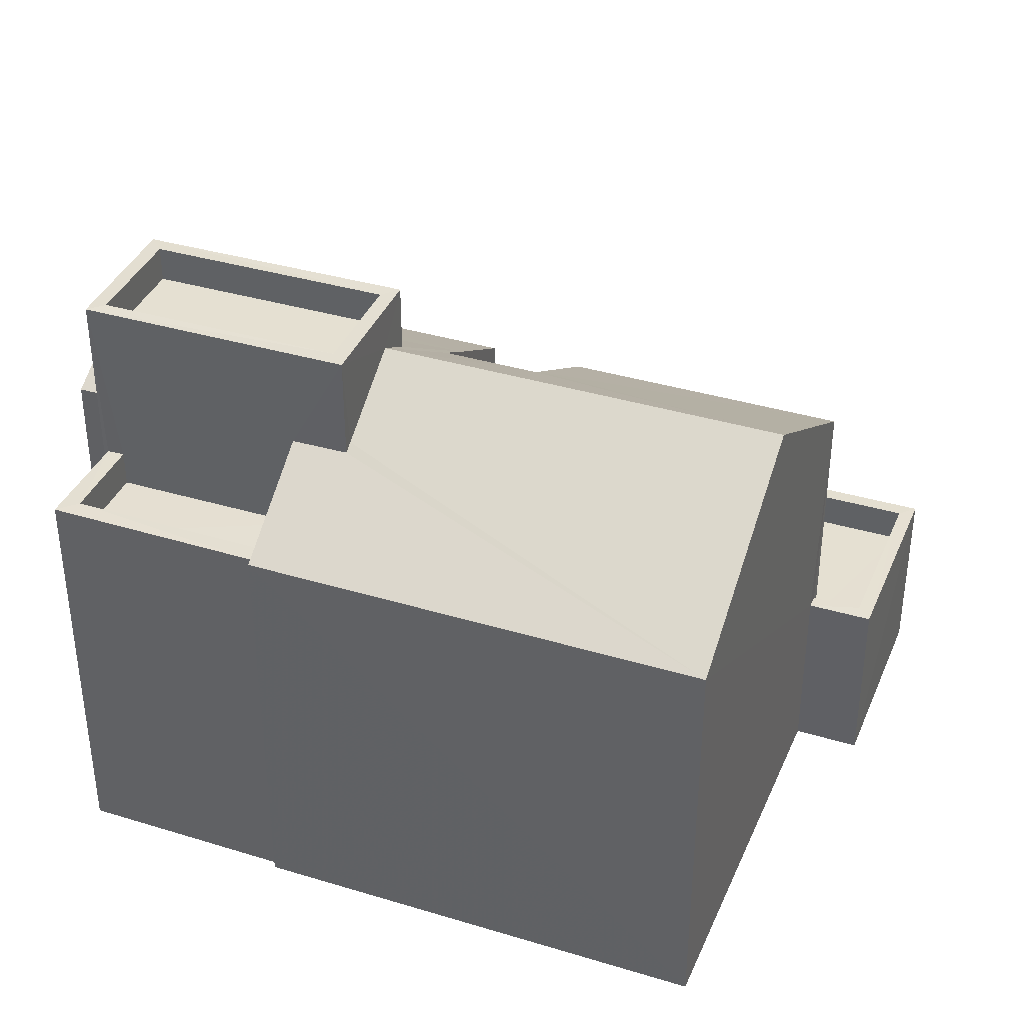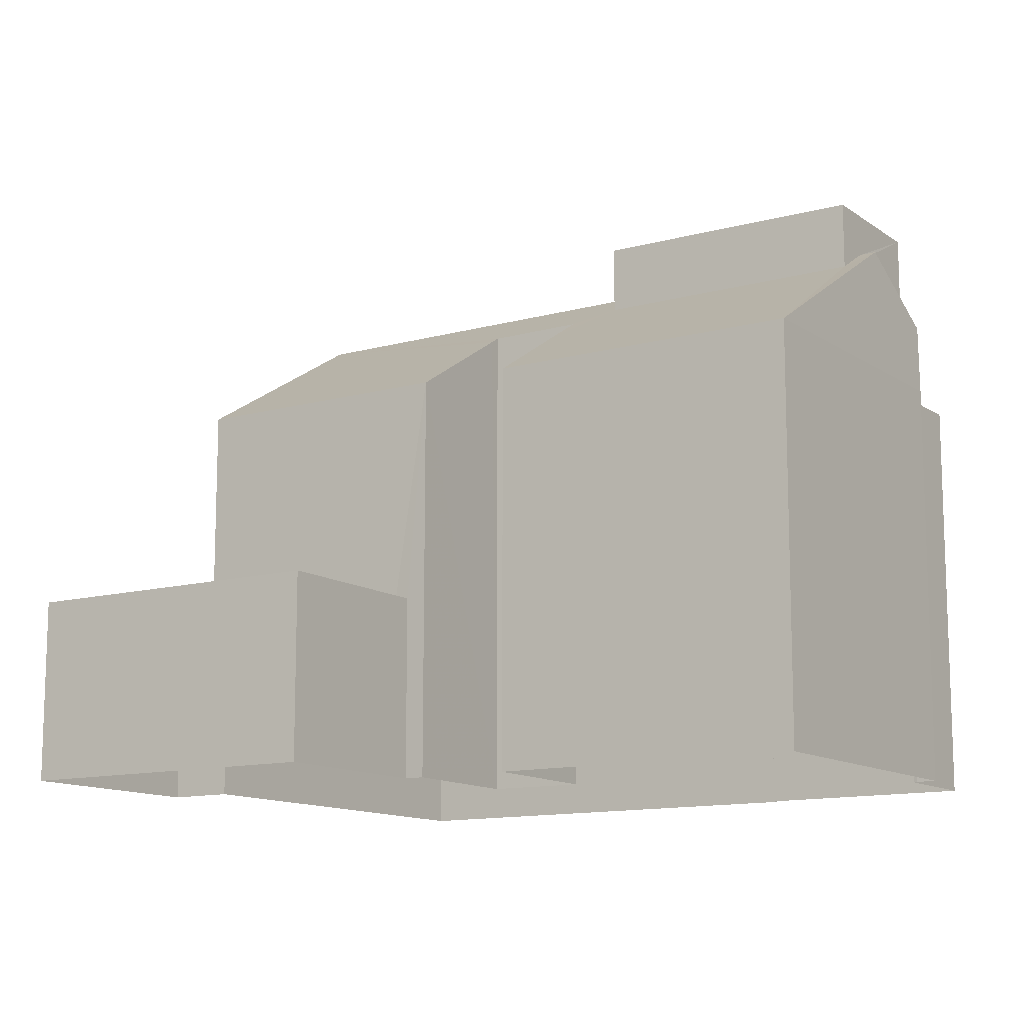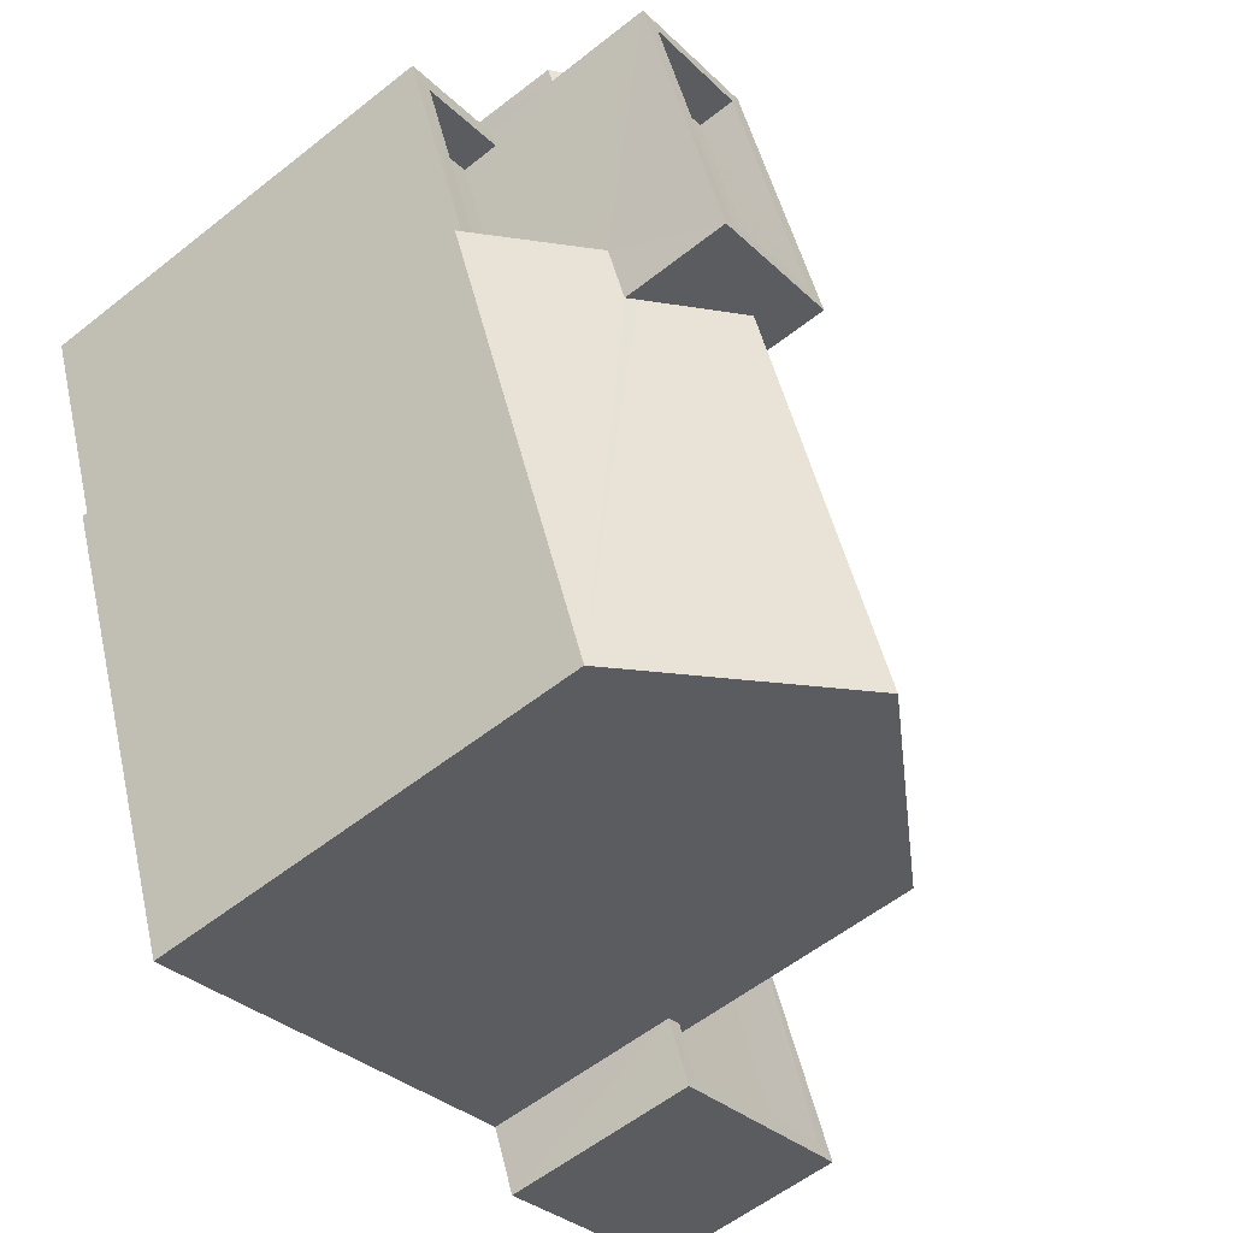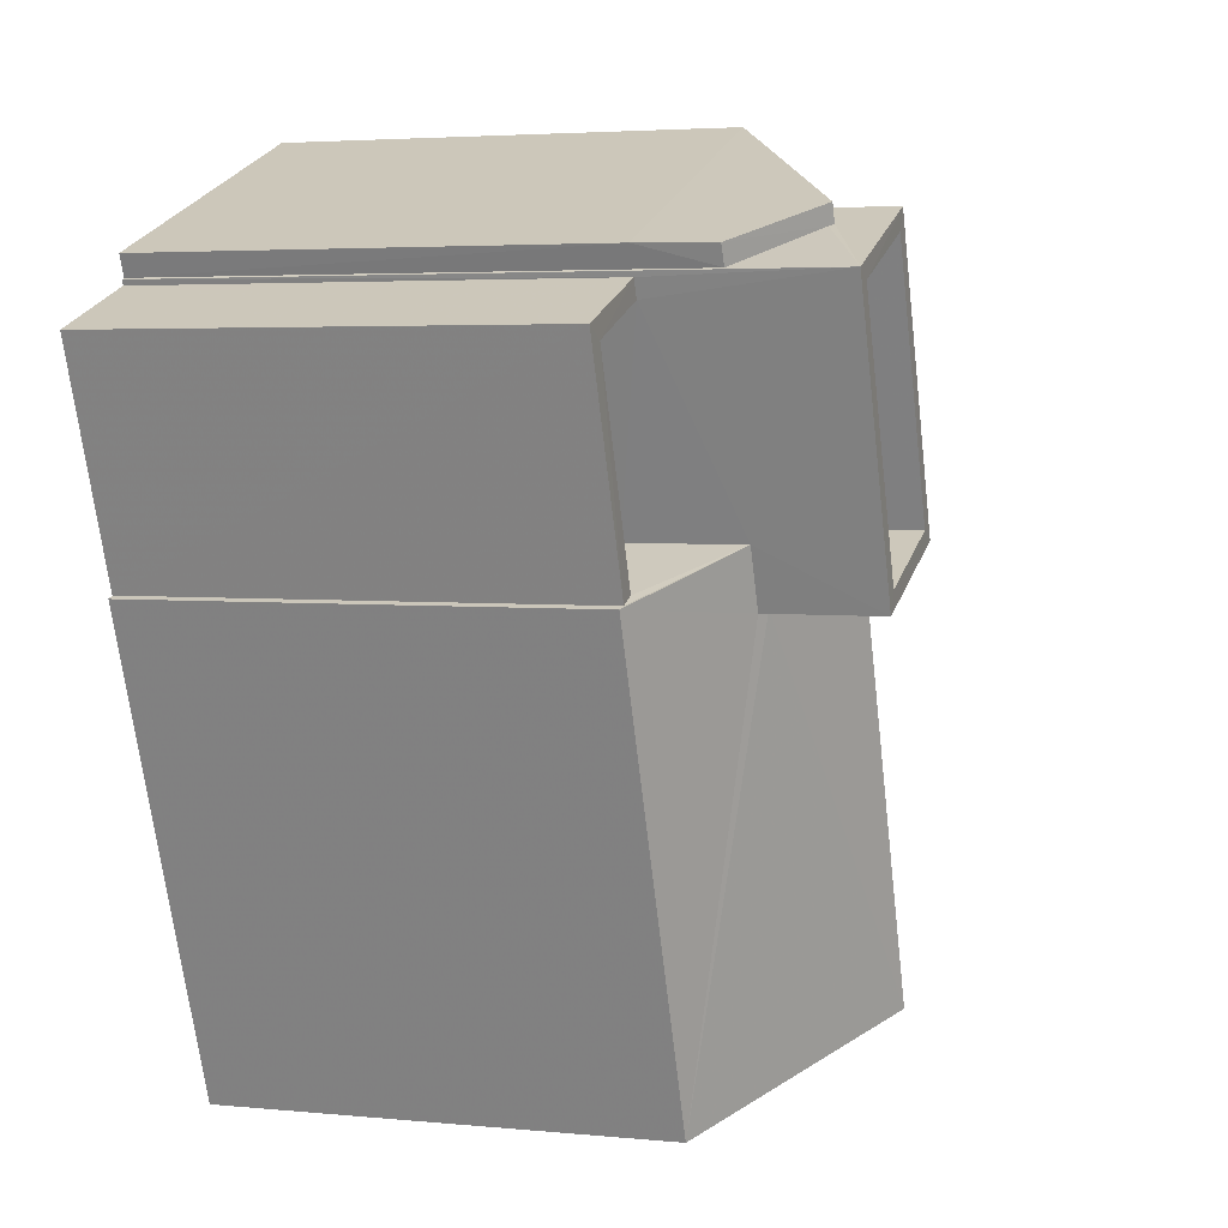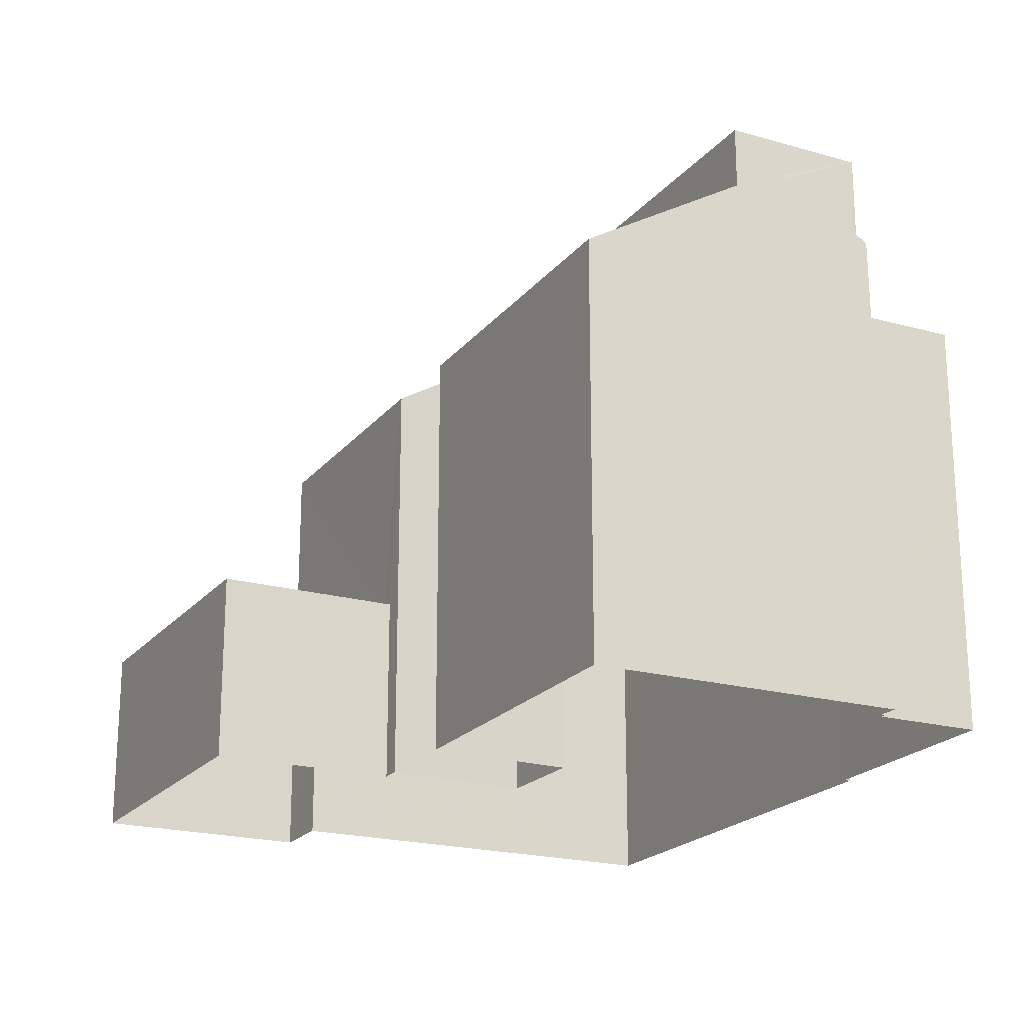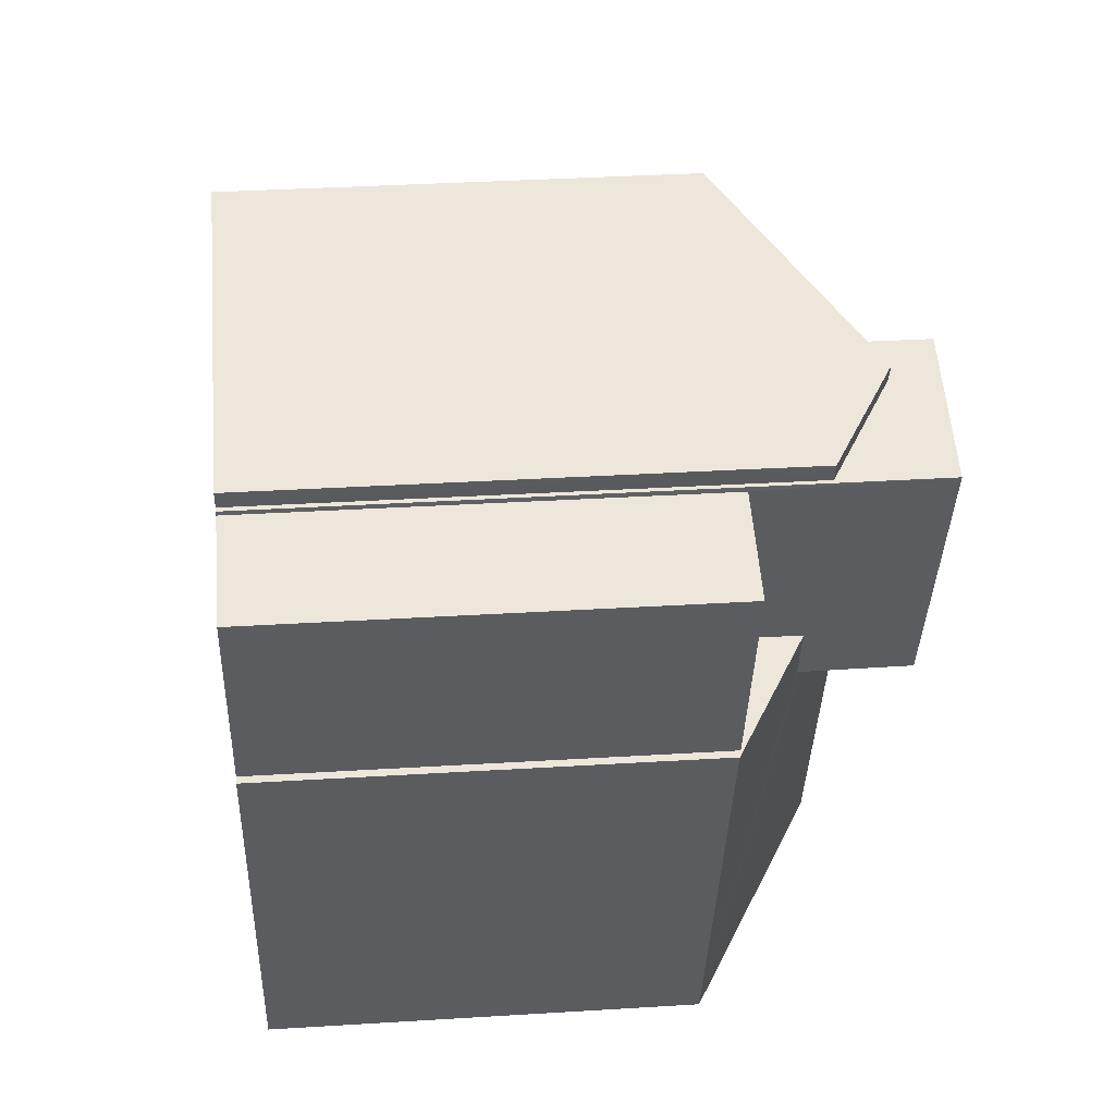
<metadata>
{"format":"obj","ext":"obj","renderer":"f3d","projection":"perspective","resolution":1024,"background":"white","views":[{"elev":37.6,"azim":-47.8,"up":"+Z"},{"elev":-12.4,"azim":144.2,"up":"+Z"},{"elev":-57.3,"azim":-50.6,"up":"+Y"},{"elev":3.6,"azim":-71.4,"up":"+Y"},{"elev":-20.8,"azim":173.9,"up":"+Z"},{"elev":33.6,"azim":-94.9,"up":"+Y"}]}
</metadata>
<code>
v -8.856e+04 -1.004e+05 2.406
v -8.856e+04 -1.004e+05 2.406
v -8.856e+04 -1.004e+05 2.406
v -8.856e+04 -1.004e+05 2.405
v -8.857e+04 -1.004e+05 2.405
v -8.857e+04 -1.004e+05 2.406
v -8.857e+04 -1.004e+05 2.405
v -8.857e+04 -1.004e+05 2.405
v -8.857e+04 -1.004e+05 2.405
v -8.857e+04 -1.004e+05 2.404
v -8.856e+04 -1.004e+05 2.405
v -8.857e+04 -1.004e+05 2.404
v -8.857e+04 -1.004e+05 2.404
v -8.857e+04 -1.004e+05 2.404
v -8.857e+04 -1.004e+05 2.404
v -8.856e+04 -1.004e+05 2.405
v -8.856e+04 -1.004e+05 2.405
v -8.857e+04 -1.004e+05 2.404
v -8.857e+04 -1.004e+05 11.46
v -8.857e+04 -1.004e+05 11.51
v -8.857e+04 -1.004e+05 10.53
v -8.857e+04 -1.004e+05 10.54
v -8.857e+04 -1.004e+05 11.52
v -8.857e+04 -1.004e+05 10.62
v -8.857e+04 -1.004e+05 9.366
v -8.857e+04 -1.004e+05 11.51
v -8.857e+04 -1.004e+05 10.52
v -8.857e+04 -1.004e+05 9.365
v -8.857e+04 -1.004e+05 10.51
v -8.857e+04 -1.004e+05 10.36
v -8.856e+04 -1.004e+05 9.365
v -8.857e+04 -1.004e+05 9.364
v -8.857e+04 -1.004e+05 11.12
v -8.857e+04 -1.004e+05 10.77
v -8.857e+04 -1.004e+05 10.66
v -8.857e+04 -1.004e+05 11.51
v -8.857e+04 -1.004e+05 11.1
v -8.857e+04 -1.004e+05 10.8
v -8.856e+04 -1.004e+05 5.531
v -8.856e+04 -1.004e+05 5.531
v -8.856e+04 -1.004e+05 5.531
v -8.856e+04 -1.004e+05 5.53
v -8.856e+04 -1.004e+05 5.53
v -8.856e+04 -1.004e+05 5.53
v -8.856e+04 -1.004e+05 5.53
v -8.856e+04 -1.004e+05 5.531
v -8.856e+04 -1.004e+05 5.531
v -8.856e+04 -1.004e+05 5.531
v -8.857e+04 -1.004e+05 12.24
v -8.857e+04 -1.004e+05 12.24
v -8.857e+04 -1.004e+05 12.24
v -8.857e+04 -1.004e+05 12.24
v -8.857e+04 -1.004e+05 9.39
v -8.857e+04 -1.004e+05 9.389
v -8.857e+04 -1.004e+05 9.389
v -8.857e+04 -1.004e+05 9.389
v -8.857e+04 -1.004e+05 9.39
v -8.857e+04 -1.004e+05 9.389
v -8.857e+04 -1.004e+05 12.24
v -8.857e+04 -1.004e+05 12.25
v -8.857e+04 -1.004e+05 12.24
v -8.857e+04 -1.004e+05 12.24
v -8.856e+04 -1.004e+05 9.366
v -8.856e+04 -1.004e+05 9.365
v -8.857e+04 -1.004e+05 8.79
v -8.857e+04 -1.004e+05 8.789
v -8.857e+04 -1.004e+05 8.79
v -8.857e+04 -1.004e+05 8.789
v -8.856e+04 -1.004e+05 4.93
v -8.856e+04 -1.004e+05 4.931
v -8.856e+04 -1.004e+05 4.931
v -8.856e+04 -1.004e+05 4.931
v -8.856e+04 -1.004e+05 4.93
v -8.856e+04 -1.004e+05 4.931
v -8.857e+04 -1.004e+05 11.64
v -8.857e+04 -1.004e+05 11.64
v -8.857e+04 -1.004e+05 11.64
v -8.857e+04 -1.004e+05 11.64
v -8.857e+04 -1.004e+05 9.364
f 1 2 3
f 3 2 4
f 5 2 6
f 7 6 8
f 9 10 11
f 12 10 13
f 14 15 7
f 16 17 5
f 4 2 17
f 7 9 5
f 18 13 15
f 7 5 6
f 17 2 5
f 13 10 9
f 7 15 9
f 15 13 9
f 19 20 21
f 22 19 21
f 23 24 25
f 23 26 24
f 27 28 25
f 25 24 27
f 29 28 27
f 30 31 32
f 32 20 33
f 30 32 33
f 34 23 35
f 20 36 33
f 26 23 34
f 37 38 30
f 37 26 38
f 38 26 34
f 37 30 33
f 39 40 41
f 42 43 44
f 45 44 43
f 40 46 47
f 48 39 41
f 45 47 46
f 47 45 43
f 40 47 41
f 49 50 51
f 52 49 51
f 53 54 55
f 55 54 56
f 53 57 54
f 56 54 58
f 19 36 20
f 49 59 50
f 59 60 50
f 51 61 62
f 52 51 62
f 61 60 59
f 62 61 59
f 35 23 63
f 64 35 63
f 65 66 67
f 65 68 66
f 69 70 71
f 71 70 72
f 69 73 70
f 72 70 74
f 75 76 77
f 78 75 77
f 44 45 4
f 17 44 4
f 36 51 33
f 51 36 61
f 61 22 18
f 18 22 13
f 19 22 61
f 19 61 36
f 20 79 21
f 20 32 79
f 23 25 63
f 12 13 79
f 79 22 21
f 79 13 22
f 57 66 54
f 57 67 66
f 33 51 50
f 37 33 50
f 43 69 71
f 47 43 71
f 42 63 70
f 63 42 64
f 64 44 16
f 70 73 42
f 16 44 17
f 42 44 64
f 39 1 40
f 39 2 1
f 16 5 64
f 5 34 35
f 64 5 35
f 32 12 79
f 32 10 12
f 8 28 7
f 67 57 65
f 57 29 65
f 28 53 7
f 29 53 28
f 57 53 29
f 68 54 66
f 68 58 54
f 11 31 9
f 31 30 9
f 30 38 9
f 49 76 75
f 49 52 76
f 28 8 6
f 25 28 6
f 27 24 60
f 26 50 60
f 37 50 26
f 24 26 60
f 46 1 3
f 46 40 1
f 62 77 76
f 52 62 76
f 7 55 14
f 7 53 55
f 49 75 78
f 59 49 78
f 45 3 4
f 45 46 3
f 47 71 72
f 41 47 72
f 73 69 43
f 42 73 43
f 74 70 48
f 2 39 6
f 70 63 48
f 6 39 25
f 39 63 25
f 48 63 39
f 34 5 9
f 38 34 9
f 15 14 55
f 56 15 55
f 59 78 77
f 62 59 77
f 11 10 32
f 31 11 32
f 27 60 29
f 65 29 58
f 68 65 58
f 15 56 18
f 29 60 61
f 18 56 61
f 56 58 61
f 58 29 61
f 74 41 72
f 74 48 41

</code>
